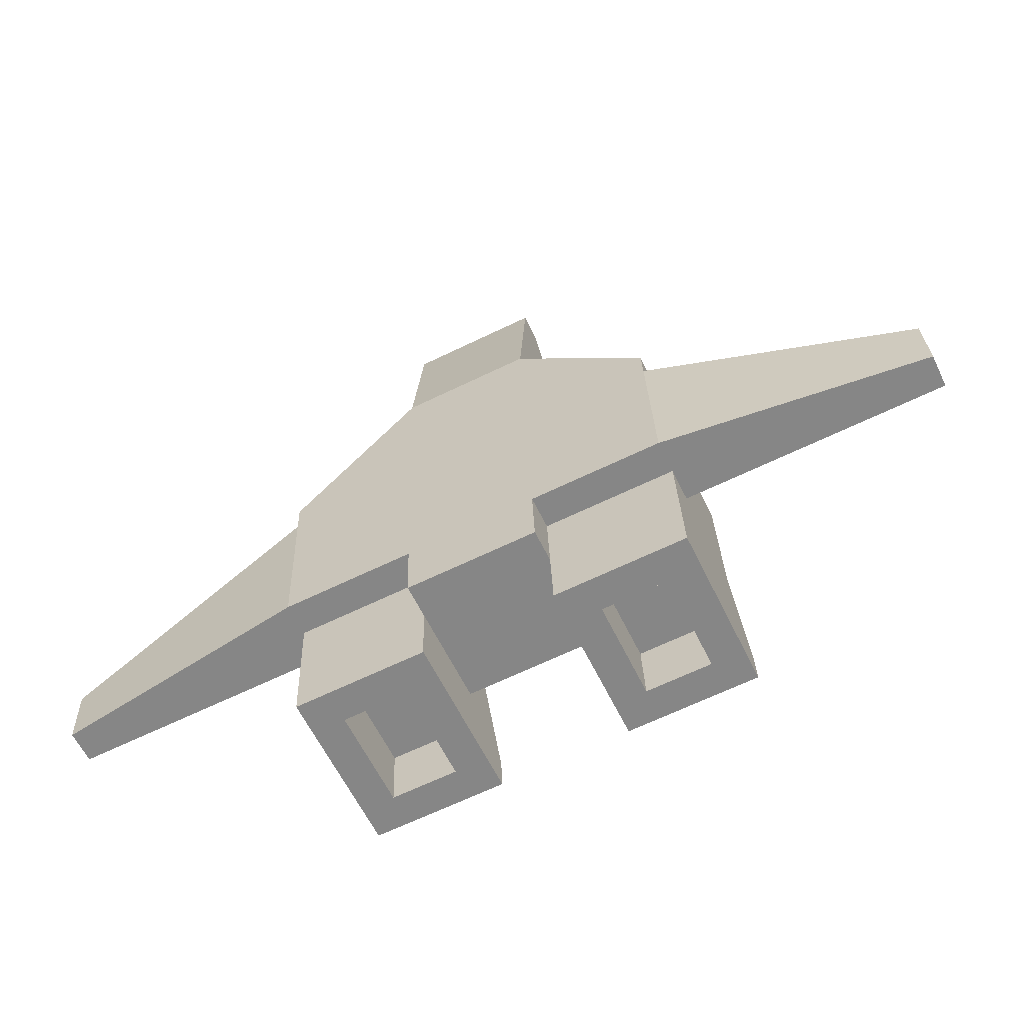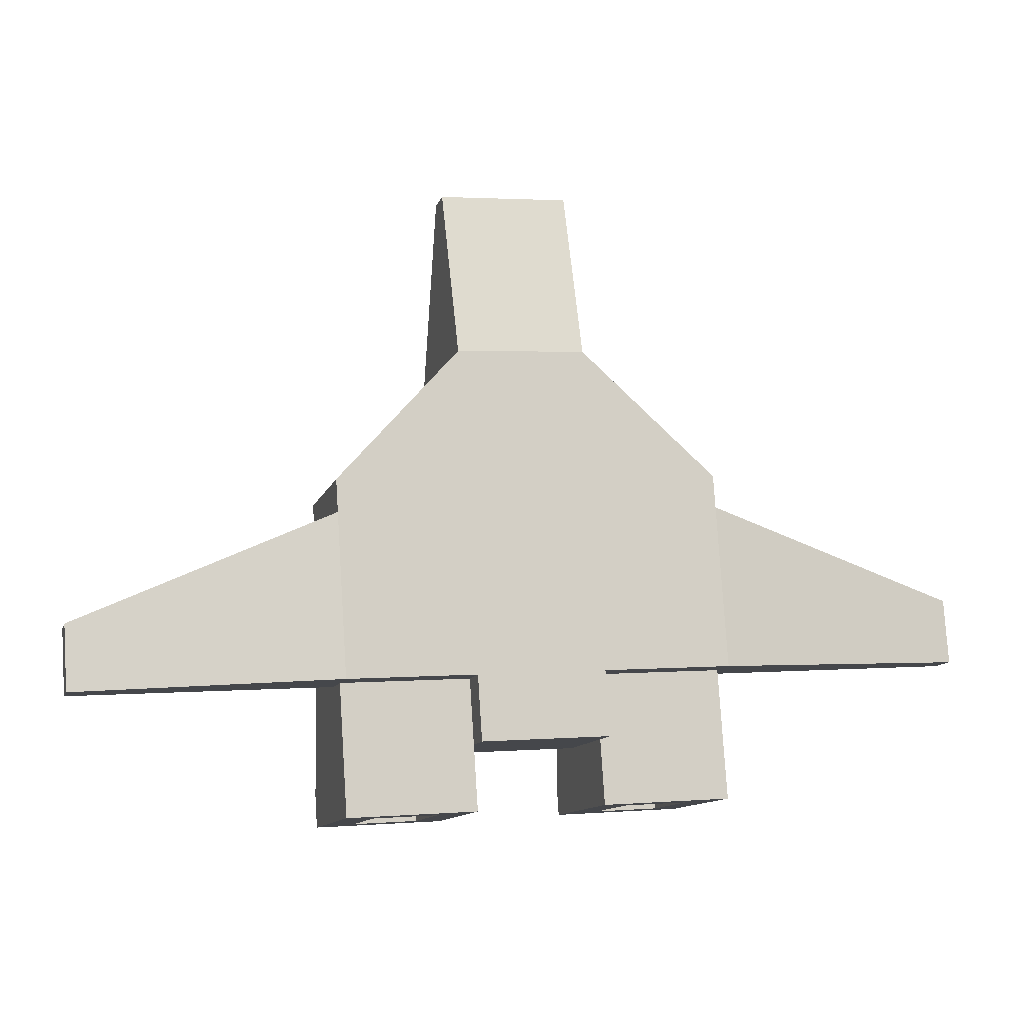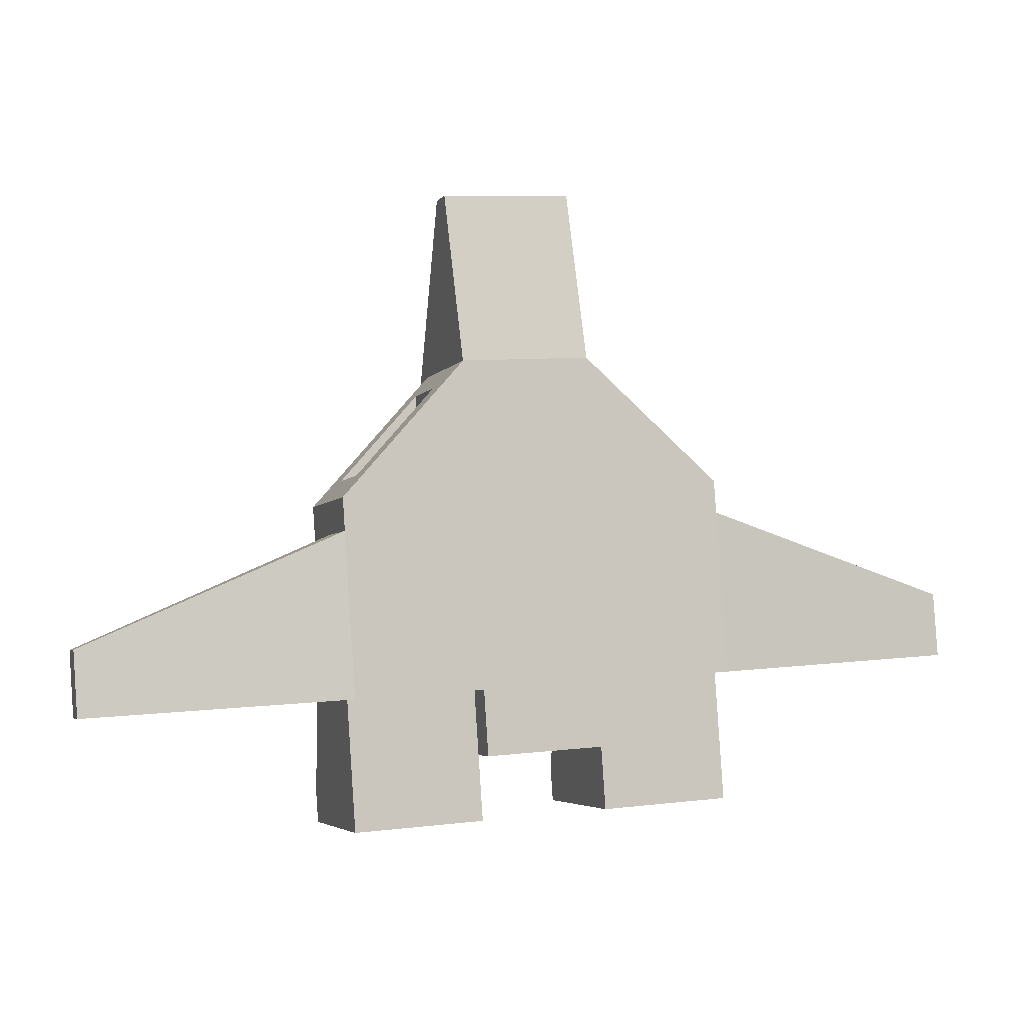
<metadata>
{"format":"obj","ext":"obj","renderer":"f3d","projection":"perspective","resolution":1024,"background":"white","views":[{"elev":-58.5,"azim":23.4,"up":"+Z"},{"elev":-9.2,"azim":-17.6,"up":"+Z"},{"elev":-1.8,"azim":-20.5,"up":"+Z"}]}
</metadata>
<code>
o craft_speederC
v -2.595 0.02154 -1.596
v -3.373 0.1405 -1.943
v -2.582 0.01052 -1.845
v -3.369 0.2404 -1.947
v -3.373 0.1405 -1.943
v -2.587 0.2212 -1.604
v -2.595 0.02154 -1.596
v -1.848 0.1176 -0.532
v -1.824 0.01117 -1.053
v -1.844 0.2009 -0.5355
v -1.806 0.4105 -1.07
v -1.788 0.5913 -1.278
v -1.785 0.3928 -1.469
v -1.777 0.5925 -1.477
v -2.202 0.009742 -1.474
v -1.802 -0.006465 -1.452
v -2.223 0.02738 -1.075
v -1.824 0.01117 -1.053
v -2.184 0.409 -1.491
v -2.206 0.4267 -1.092
v -2.176 0.6087 -1.499
v -2.187 0.6075 -1.3
v -2.243 0.2172 -0.5574
v -2.247 0.1339 -0.5539
v -2.223 0.02738 -1.075
v -2.187 0.6075 -1.3
v -1.788 0.5913 -1.278
v -2.176 0.6087 -1.499
v -1.777 0.5925 -1.477
v -2.243 0.2172 -0.5574
v -2.247 0.1339 -0.5539
v -1.844 0.2009 -0.5355
v -1.848 0.1176 -0.532
v -2.223 0.02738 -1.075
v -1.824 0.01117 -1.053
v -2.247 0.1339 -0.5539
v -1.848 0.1176 -0.532
v -1.379 0.1637 -1.738
v -1.389 0.1726 -1.538
v -1.179 0.1556 -1.727
v -1.174 0.1512 -1.827
v -0.5755 0.1269 -1.794
v -1.398 -0.02708 -1.53
v -1.385 -0.0381 -1.779
v -0.5797 0.0271 -1.789
v -0.5755 0.1269 -1.794
v -1.389 0.1726 -1.538
v -0.5797 0.0271 -1.789
v -1.398 -0.02708 -1.53
v -2.576 0.2124 -1.803
v -2.776 0.2205 -1.814
v -2.587 0.2212 -1.604
v -3.369 0.2404 -1.947
v -2.77 0.2161 -1.914
v -2.174 0.4002 -1.69
v -2.323 0.4063 -1.698
v -2.184 0.409 -1.491
v -2.206 0.4267 -1.092
v -2.334 0.4151 -1.499
v -2.583 0.4252 -1.513
v -2.434 0.4192 -1.504
v -2.573 0.4164 -1.712
v -2.423 0.4103 -1.704
v -2.148 0.4824 -2.093
v -2.169 0.5 -1.694
v -2.155 0.591 -1.898
v -2.174 0.4002 -1.69
v -2.184 0.409 -1.491
v -2.165 0.08311 -2.077
v -2.17 -0.01671 -2.072
v -2.565 0.09931 -2.099
v -2.569 -0.000507 -2.094
v -2.206 0.4267 -1.092
v -2.583 0.4252 -1.513
v -2.521 0.3257 -1.434
v -2.277 0.3266 -1.162
v -2.285 0.1269 -1.153
v -2.223 0.02738 -1.075
v -2.529 0.126 -1.426
v -2.601 0.02595 -1.496
v -2.165 0.08311 -2.077
v -2.155 0.07429 -2.276
v -2.17 -0.01671 -2.072
v -2.159 -0.02553 -2.272
v -2.547 0.4986 -2.115
v -2.148 0.4824 -2.093
v -2.527 0.5852 -2.419
v -2.128 0.569 -2.397
v -1.775 0.384 -1.668
v -1.77 0.4838 -1.672
v -1.777 0.5925 -1.477
v -1.749 0.4662 -2.071
v -1.756 0.5748 -1.876
v -2.527 0.5852 -2.419
v -2.128 0.569 -2.397
v -2.522 0.5808 -2.519
v -2.123 0.5646 -2.497
v -2.123 0.5646 -2.497
v -2.128 0.569 -2.397
v -2.144 0.06547 -2.476
v -2.155 0.07429 -2.276
v -2.142 0.3738 -2.289
v -2.148 0.4824 -2.093
v -2.666 0.3118 -1.913
v -2.567 0.3078 -1.907
v -2.768 0.266 -1.916
v -2.571 0.208 -1.903
v -2.77 0.2161 -1.914
v -1.785 0.3928 -1.469
v -1.806 0.4105 -1.07
v -1.775 0.384 -1.668
v -1.376 0.3678 -1.646
v -1.525 0.3739 -1.655
v -1.386 0.3766 -1.447
v -1.536 0.3827 -1.455
v -1.636 0.3867 -1.46
v -1.625 0.3779 -1.66
v -2.543 0.08168 -2.498
v -2.144 0.06547 -2.476
v -2.565 0.09931 -2.099
v -2.155 0.07429 -2.276
v -2.165 0.08311 -2.077
v -1.771 -0.03292 -2.051
v -1.76 -0.04174 -2.25
v -1.766 0.0669 -2.055
v -1.756 0.05808 -2.254
v -1.367 0.05069 -2.033
v -1.372 -0.04913 -2.029
v -1.766 0.0669 -2.055
v -1.771 -0.03292 -2.051
v -1.403 -0.02267 -1.43
v -1.398 -0.02708 -1.53
v -1.386 0.3766 -1.447
v -1.389 0.1726 -1.538
v -1.376 0.3678 -1.646
v -1.379 0.1637 -1.738
v -1.375 0.2636 -1.742
v -1.369 0.2592 -1.842
v -1.363 0.1505 -2.037
v -1.374 0.1593 -1.837
v -1.367 0.05069 -2.033
v -1.354 0.3502 -2.045
v -1.35 0.45 -2.05
v -1.33 0.5366 -2.353
v -1.346 0.03306 -2.432
v -1.325 0.5322 -2.453
v -1.743 0.3575 -2.267
v -1.756 0.05808 -2.254
v -2.142 0.3738 -2.289
v -2.155 0.07429 -2.276
v -1.76 -0.04174 -2.25
v -2.159 -0.02553 -2.272
v -2.176 0.6087 -1.499
v -1.777 0.5925 -1.477
v -2.155 0.591 -1.898
v -1.756 0.5748 -1.876
v -2.582 0.01052 -1.845
v -2.569 -0.000507 -2.094
v -2.595 0.02154 -1.596
v -2.601 0.02595 -1.496
v -1.403 -0.02267 -1.43
v -1.824 0.01117 -1.053
v -1.398 -0.02708 -1.53
v -1.385 -0.0381 -1.779
v -1.372 -0.04913 -2.029
v -1.771 -0.03292 -2.051
v -1.76 -0.04174 -2.25
v -2.202 0.009742 -1.474
v -2.17 -0.01671 -2.072
v -2.159 -0.02553 -2.272
v -2.774 0.2704 -1.816
v -2.768 0.266 -1.916
v -2.776 0.2205 -1.814
v -2.77 0.2161 -1.914
v -1.749 0.4662 -2.071
v -1.729 0.5528 -2.375
v -1.743 0.3575 -2.267
v -1.756 0.05808 -2.254
v -1.724 0.5484 -2.475
v -1.745 0.04926 -2.454
v -1.824 0.01117 -1.053
v -1.403 -0.02267 -1.43
v -1.473 0.08313 -1.368
v -1.745 0.105 -1.124
v -1.736 0.3047 -1.132
v -1.806 0.4105 -1.07
v -1.465 0.2828 -1.376
v -1.386 0.3766 -1.447
v -1.275 0.2595 -1.736
v -1.375 0.2636 -1.742
v -1.177 0.2055 -1.729
v -1.379 0.1637 -1.738
v -1.179 0.1556 -1.727
v -1.375 0.2636 -1.742
v -1.275 0.2595 -1.736
v -1.369 0.2592 -1.842
v -1.27 0.2551 -1.836
v -2.672 0.3162 -1.813
v -2.572 0.3122 -1.808
v -2.666 0.3118 -1.913
v -2.567 0.3078 -1.907
v -1.756 0.05808 -2.254
v -1.745 0.04926 -2.454
v -1.766 0.0669 -2.055
v -1.346 0.03306 -2.432
v -1.367 0.05069 -2.033
v -1.729 0.5528 -2.375
v -1.33 0.5366 -2.353
v -1.724 0.5484 -2.475
v -1.325 0.5322 -2.453
v -1.749 0.4662 -2.071
v -1.35 0.45 -2.05
v -1.729 0.5528 -2.375
v -1.33 0.5366 -2.353
v -2.774 0.2704 -1.816
v -2.672 0.3162 -1.813
v -2.768 0.266 -1.916
v -2.666 0.3118 -1.913
v -2.672 0.3162 -1.813
v -2.774 0.2704 -1.816
v -2.572 0.3122 -1.808
v -2.776 0.2205 -1.814
v -2.576 0.2124 -1.803
v -1.275 0.2595 -1.736
v -1.177 0.2055 -1.729
v -1.27 0.2551 -1.836
v -1.172 0.2011 -1.829
v -1.27 0.2551 -1.836
v -1.172 0.2011 -1.829
v -1.369 0.2592 -1.842
v -1.174 0.1512 -1.827
v -1.374 0.1593 -1.837
v -1.179 0.1556 -1.727
v -1.174 0.1512 -1.827
v -1.177 0.2055 -1.729
v -1.172 0.2011 -1.829
v -2.148 0.4824 -2.093
v -2.155 0.591 -1.898
v -2.142 0.3738 -2.289
v -1.756 0.5748 -1.876
v -1.749 0.4662 -2.071
v -1.743 0.3575 -2.267
v -2.543 0.08168 -2.498
v -2.565 0.09931 -2.099
v -2.522 0.5808 -2.519
v -2.527 0.5852 -2.419
v -2.547 0.4986 -2.115
v -2.56 0.1991 -2.103
v -2.571 0.208 -1.903
v -2.552 0.3988 -2.111
v -2.567 0.3078 -1.907
v -2.601 0.02595 -1.496
v -2.583 0.4252 -1.513
v -2.595 0.02154 -1.596
v -2.587 0.2212 -1.604
v -2.573 0.4164 -1.712
v -2.572 0.3122 -1.808
v -2.576 0.2124 -1.803
v -1.785 0.3928 -1.469
v -1.802 -0.006465 -1.452
v -2.223 0.02738 -1.075
v -2.176 0.6087 -1.499
v -3.363 0.1317 -2.142
v -2.569 -0.000507 -2.094
v -3.373 0.1405 -1.943
v -2.56 0.1991 -2.103
v -3.358 0.2315 -2.147
v -2.571 0.208 -1.903
v -2.56 0.1991 -2.103
v -2.565 0.09931 -2.099
v -3.358 0.2315 -2.147
v -3.363 0.1317 -2.142
v -3.369 0.2404 -1.947
v -3.358 0.2315 -2.147
v -3.373 0.1405 -1.943
v -3.363 0.1317 -2.142
v -2.319 0.5061 -1.703
v -2.323 0.4063 -1.698
v -2.169 0.5 -1.694
v -2.174 0.4002 -1.69
v -2.332 0.465 -1.501
v -2.334 0.4151 -1.499
v -2.324 0.5105 -1.603
v -2.319 0.5061 -1.703
v -2.323 0.4063 -1.698
v -2.432 0.4691 -1.506
v -2.434 0.4192 -1.504
v -2.332 0.465 -1.501
v -2.334 0.4151 -1.499
v -2.569 0.5162 -1.716
v -2.419 0.5102 -1.708
v -2.547 0.4986 -2.115
v -2.424 0.5146 -1.608
v -2.324 0.5105 -1.603
v -2.319 0.5061 -1.703
v -2.169 0.5 -1.694
v -2.148 0.4824 -2.093
v -2.432 0.4691 -1.506
v -2.332 0.465 -1.501
v -2.424 0.5146 -1.608
v -2.324 0.5105 -1.603
v -2.432 0.4691 -1.506
v -2.424 0.5146 -1.608
v -2.434 0.4192 -1.504
v -2.419 0.5102 -1.708
v -2.423 0.4103 -1.704
v -2.569 0.5162 -1.716
v -2.547 0.4986 -2.115
v -2.573 0.4164 -1.712
v -2.123 0.5646 -2.497
v -2.144 0.06547 -2.476
v -2.24 0.1693 -2.485
v -2.227 0.4688 -2.498
v -2.426 0.4769 -2.509
v -2.522 0.5808 -2.519
v -2.439 0.1774 -2.496
v -2.543 0.08168 -2.498
v -1.77 0.4838 -1.672
v -1.775 0.384 -1.668
v -1.621 0.4777 -1.664
v -1.625 0.3779 -1.66
v -1.521 0.4737 -1.659
v -1.525 0.3739 -1.655
v -1.371 0.4676 -1.651
v -1.376 0.3678 -1.646
v -1.634 0.4366 -1.463
v -1.534 0.4326 -1.457
v -1.626 0.4822 -1.564
v -1.526 0.4781 -1.559
v -1.534 0.4326 -1.457
v -1.536 0.3827 -1.455
v -1.526 0.4781 -1.559
v -1.525 0.3739 -1.655
v -1.521 0.4737 -1.659
v -1.634 0.4366 -1.463
v -1.636 0.3867 -1.46
v -1.534 0.4326 -1.457
v -1.536 0.3827 -1.455
v -1.634 0.4366 -1.463
v -1.626 0.4822 -1.564
v -1.636 0.3867 -1.46
v -1.621 0.4777 -1.664
v -1.625 0.3779 -1.66
v -0.5797 0.0271 -1.789
v -0.5692 0.01828 -1.989
v -0.5755 0.1269 -1.794
v -0.5649 0.1181 -1.993
v -1.325 0.5322 -2.453
v -1.346 0.03306 -2.432
v -1.442 0.1369 -2.442
v -1.429 0.4364 -2.454
v -1.628 0.4445 -2.465
v -1.724 0.5484 -2.475
v -1.641 0.145 -2.452
v -1.745 0.04926 -2.454
v -0.5649 0.1181 -1.993
v -0.5692 0.01828 -1.989
v -1.363 0.1505 -2.037
v -1.367 0.05069 -2.033
v -1.374 0.1593 -1.837
v -1.174 0.1512 -1.827
v -1.363 0.1505 -2.037
v -0.5649 0.1181 -1.993
v -0.5755 0.1269 -1.794
v -1.372 -0.04913 -2.029
v -0.5692 0.01828 -1.989
v -1.385 -0.0381 -1.779
v -1.77 0.4838 -1.672
v -1.621 0.4777 -1.664
v -1.749 0.4662 -2.071
v -1.626 0.4822 -1.564
v -1.521 0.4737 -1.659
v -1.371 0.4676 -1.651
v -1.526 0.4781 -1.559
v -1.35 0.45 -2.05
v -2.569 0.5162 -1.716
v -2.573 0.4164 -1.712
v -2.419 0.5102 -1.708
v -2.423 0.4103 -1.704
v -2.569 -0.000507 -2.094
v -1.372 -0.04913 -2.029
v -1.376 0.3678 -1.646
v -1.354 0.3502 -2.045
v -1.371 0.4676 -1.651
v -1.35 0.45 -2.05
v -2.552 0.3988 -2.111
v -2.582 0.01052 -1.845
v -0.5797 0.0271 -1.789
v -3.369 0.2404 -1.947
v -2.77 0.2161 -1.914
v -2.272 0.1155 -1.411
v -2.529 0.126 -1.426
v -2.285 0.1269 -1.153
v -2.521 0.3257 -1.434
v -2.529 0.126 -1.426
v -2.263 0.3152 -1.42
v -2.272 0.1155 -1.411
v -2.45 0.1863 -2.297
v -2.25 0.1782 -2.286
v -2.439 0.1774 -2.496
v -2.24 0.1693 -2.485
v -2.237 0.4776 -2.298
v -2.227 0.4688 -2.498
v -2.25 0.1782 -2.286
v -2.24 0.1693 -2.485
v -2.277 0.3266 -1.162
v -2.263 0.3152 -1.42
v -2.285 0.1269 -1.153
v -2.272 0.1155 -1.411
v -2.277 0.3266 -1.162
v -2.521 0.3257 -1.434
v -2.263 0.3152 -1.42
v -2.426 0.4769 -2.509
v -2.227 0.4688 -2.498
v -2.437 0.4857 -2.309
v -2.237 0.4776 -2.298
v -2.45 0.1863 -2.297
v -2.439 0.1774 -2.496
v -2.437 0.4857 -2.309
v -2.426 0.4769 -2.509
v -2.237 0.4776 -2.298
v -2.25 0.1782 -2.286
v -2.437 0.4857 -2.309
v -2.45 0.1863 -2.297
v -2.12 0.4857 -0.7889
v -2.243 0.2172 -0.5574
v -1.92 0.4776 -0.7779
v -1.844 0.2009 -0.5355
v -1.723 0.2933 -1.39
v -1.731 0.09361 -1.382
v -1.465 0.2828 -1.376
v -1.473 0.08313 -1.368
v -1.745 0.105 -1.124
v -1.731 0.09361 -1.382
v -1.736 0.3047 -1.132
v -1.723 0.2933 -1.39
v -1.92 0.4776 -0.7779
v -1.844 0.2009 -0.5355
v -1.788 0.5913 -1.278
v -2.187 0.6075 -1.3
v -2.243 0.2172 -0.5574
v -2.12 0.4857 -0.7889
v -1.736 0.3047 -1.132
v -1.723 0.2933 -1.39
v -1.465 0.2828 -1.376
v -2.12 0.4857 -0.7889
v -1.92 0.4776 -0.7779
v -2.187 0.6075 -1.3
v -1.788 0.5913 -1.278
v -1.731 0.09361 -1.382
v -1.745 0.105 -1.124
v -1.473 0.08313 -1.368
v -1.439 0.4452 -2.255
v -1.429 0.4364 -2.454
v -1.452 0.1457 -2.242
v -1.442 0.1369 -2.442
v -1.628 0.4445 -2.465
v -1.429 0.4364 -2.454
v -1.639 0.4533 -2.266
v -1.439 0.4452 -2.255
v -1.652 0.1538 -2.253
v -1.641 0.145 -2.452
v -1.639 0.4533 -2.266
v -1.628 0.4445 -2.465
v -1.439 0.4452 -2.255
v -1.452 0.1457 -2.242
v -1.639 0.4533 -2.266
v -1.652 0.1538 -2.253
v -1.652 0.1538 -2.253
v -1.452 0.1457 -2.242
v -1.641 0.145 -2.452
v -1.442 0.1369 -2.442
f 1 2 3
f 4 5 6
f 7 6 5
f 8 9 10
f 9 11 10
f 10 11 12
f 11 13 12
f 14 12 13
f 15 16 17
f 18 17 16
f 19 20 21
f 22 21 20
f 23 22 20
f 24 23 20
f 25 24 20
f 26 27 28
f 29 28 27
f 30 31 32
f 33 32 31
f 34 35 36
f 37 36 35
f 38 39 40
f 41 40 42
f 39 42 40
f 43 44 45
f 46 47 48
f 49 48 47
f 50 51 52
f 53 52 51
f 54 53 51
f 55 56 57
f 58 57 56
f 59 58 56
f 60 58 59
f 61 60 59
f 62 60 61
f 63 62 61
f 64 65 66
f 67 68 65
f 69 70 71
f 72 71 70
f 73 74 75
f 76 73 75
f 76 77 78
f 77 79 78
f 78 73 76
f 78 79 80
f 79 75 74
f 74 80 79
f 81 82 83
f 84 83 82
f 85 86 87
f 88 87 86
f 89 90 91
f 92 93 90
f 94 95 96
f 97 96 95
f 98 99 100
f 101 100 99
f 102 101 99
f 99 103 102
f 104 105 106
f 105 107 106
f 108 106 107
f 109 110 111
f 112 113 114
f 115 114 113
f 110 114 115
f 116 110 115
f 111 110 116
f 117 111 116
f 118 119 120
f 119 121 120
f 122 120 121
f 123 124 125
f 126 125 124
f 127 128 129
f 130 129 128
f 131 132 133
f 132 134 133
f 133 134 135
f 134 136 135
f 136 137 135
f 137 138 135
f 138 139 135
f 138 140 139
f 139 141 142
f 142 141 143
f 142 135 139
f 143 141 144
f 141 145 144
f 146 144 145
f 147 148 149
f 149 148 150
f 148 151 150
f 152 150 151
f 153 154 155
f 156 155 154
f 157 158 159
f 159 158 160
f 161 162 163
f 164 163 162
f 165 164 162
f 166 165 162
f 167 166 168
f 169 167 168
f 169 170 167
f 158 169 168
f 160 158 168
f 171 172 173
f 174 173 172
f 175 176 177
f 177 176 178
f 176 179 178
f 180 178 179
f 181 182 183
f 184 185 186
f 184 181 183
f 185 187 186
f 186 181 184
f 186 187 188
f 187 183 182
f 182 188 187
f 189 190 191
f 190 192 191
f 193 191 192
f 194 195 196
f 197 196 195
f 198 199 200
f 201 200 199
f 202 203 204
f 203 205 204
f 206 204 205
f 207 208 209
f 210 209 208
f 211 212 213
f 214 213 212
f 215 216 217
f 218 217 216
f 219 220 221
f 220 222 221
f 223 221 222
f 224 225 226
f 227 226 225
f 228 229 230
f 229 231 230
f 232 230 231
f 233 234 235
f 236 235 234
f 237 238 239
f 238 240 239
f 240 241 239
f 242 239 241
f 243 244 245
f 246 245 244
f 247 246 244
f 248 247 244
f 248 249 250
f 250 247 248
f 251 250 249
f 252 253 254
f 254 253 255
f 253 256 255
f 256 257 255
f 256 250 251
f 257 256 251
f 258 255 257
f 259 89 91
f 91 90 93
f 168 166 260
f 260 166 162
f 261 160 168
f 68 262 65
f 262 66 65
f 263 264 265
f 266 267 268
f 269 270 271
f 271 270 272
f 273 274 275
f 276 275 274
f 277 278 279
f 280 279 278
f 281 282 283
f 283 282 284
f 285 284 282
f 286 287 288
f 289 288 287
f 290 291 292
f 291 293 294
f 291 294 292
f 294 295 292
f 295 296 292
f 297 292 296
f 298 299 300
f 301 300 299
f 302 303 304
f 303 305 304
f 306 304 305
f 307 308 309
f 310 311 312
f 313 310 312
f 313 314 315
f 314 316 315
f 315 310 313
f 315 316 317
f 316 312 311
f 311 317 316
f 318 319 320
f 321 320 319
f 322 323 324
f 325 324 323
f 326 327 328
f 329 328 327
f 330 331 332
f 331 333 332
f 334 332 333
f 335 336 337
f 338 337 336
f 339 340 341
f 340 342 341
f 343 341 342
f 344 345 346
f 347 346 345
f 348 349 350
f 351 352 353
f 351 348 350
f 352 354 353
f 353 348 351
f 353 354 355
f 354 350 349
f 349 355 354
f 356 357 358
f 358 357 359
f 360 361 362
f 363 362 364
f 365 366 367
f 368 369 370
f 371 372 369
f 369 372 370
f 372 373 370
f 372 371 374
f 375 370 373
f 376 377 378
f 379 378 377
f 380 272 270
f 381 359 357
f 382 383 384
f 385 384 383
f 386 309 308
f 387 265 264
f 361 364 362
f 388 367 366
f 389 390 267
f 390 268 267
f 391 392 393
f 394 395 396
f 397 396 395
f 398 399 400
f 401 400 399
f 402 403 404
f 405 404 403
f 406 407 408
f 409 408 407
f 410 411 412
f 413 414 415
f 416 415 414
f 417 418 419
f 420 419 418
f 421 422 423
f 424 423 422
f 425 426 427
f 428 427 426
f 429 430 431
f 432 431 430
f 433 434 435
f 436 435 434
f 437 438 439
f 440 441 442
f 443 444 445
f 446 447 448
f 449 448 447
f 450 451 452
f 453 454 455
f 456 455 454
f 457 458 459
f 460 459 458
f 461 462 463
f 464 463 462
f 465 466 467
f 468 467 466
f 469 470 471
f 472 471 470

</code>
